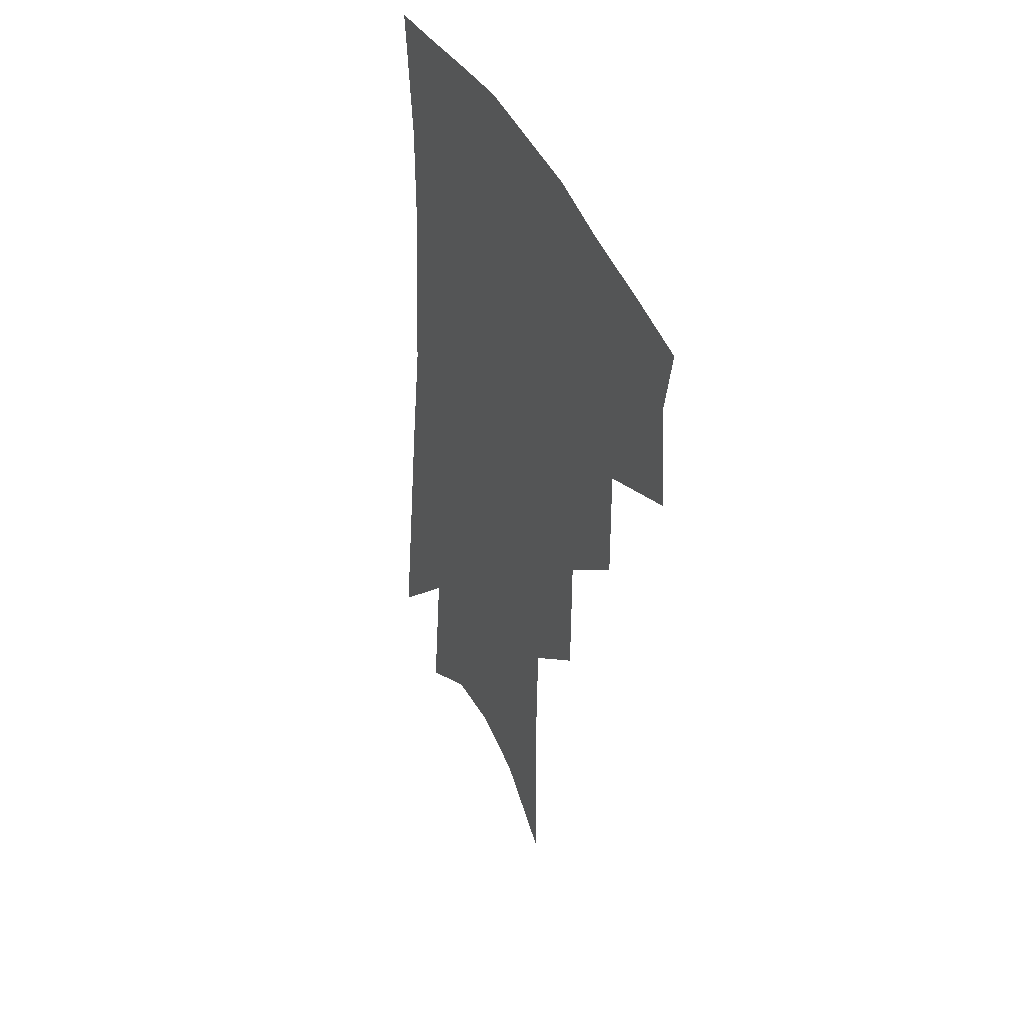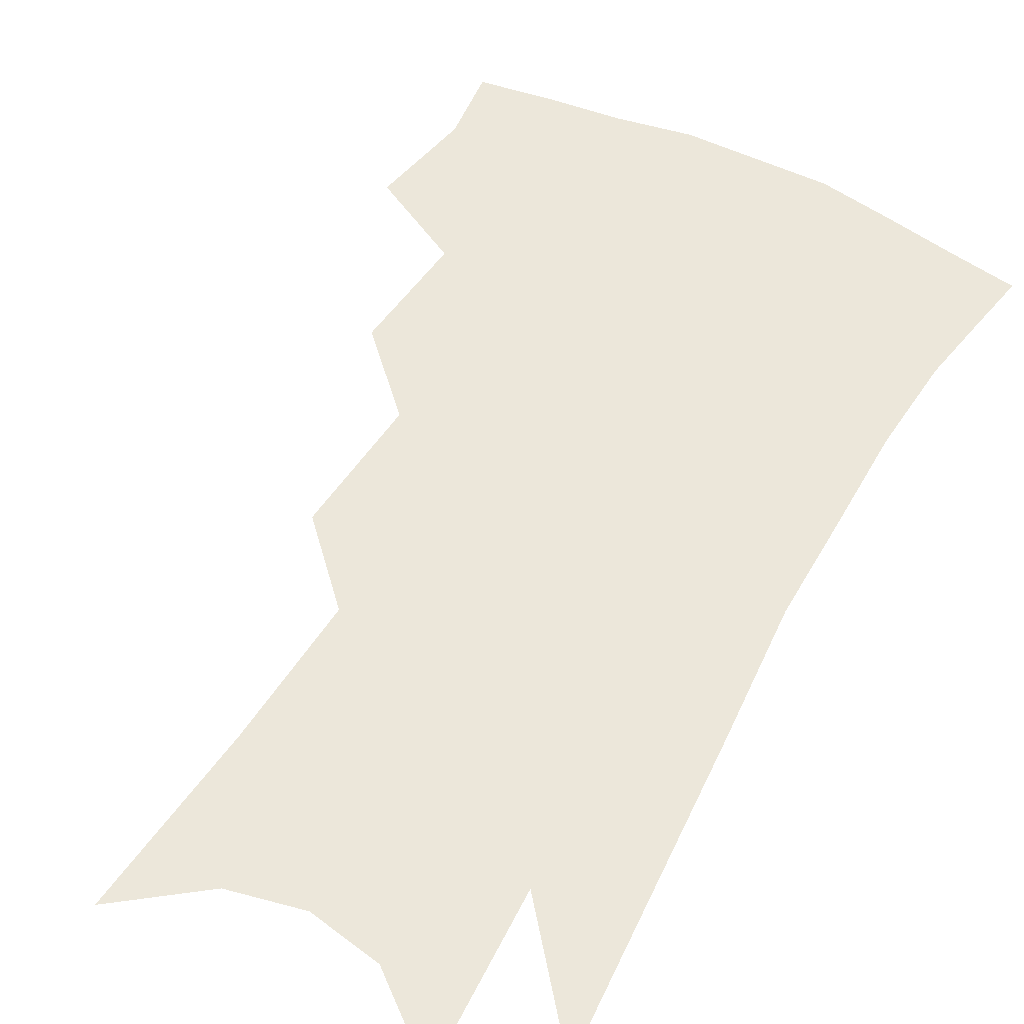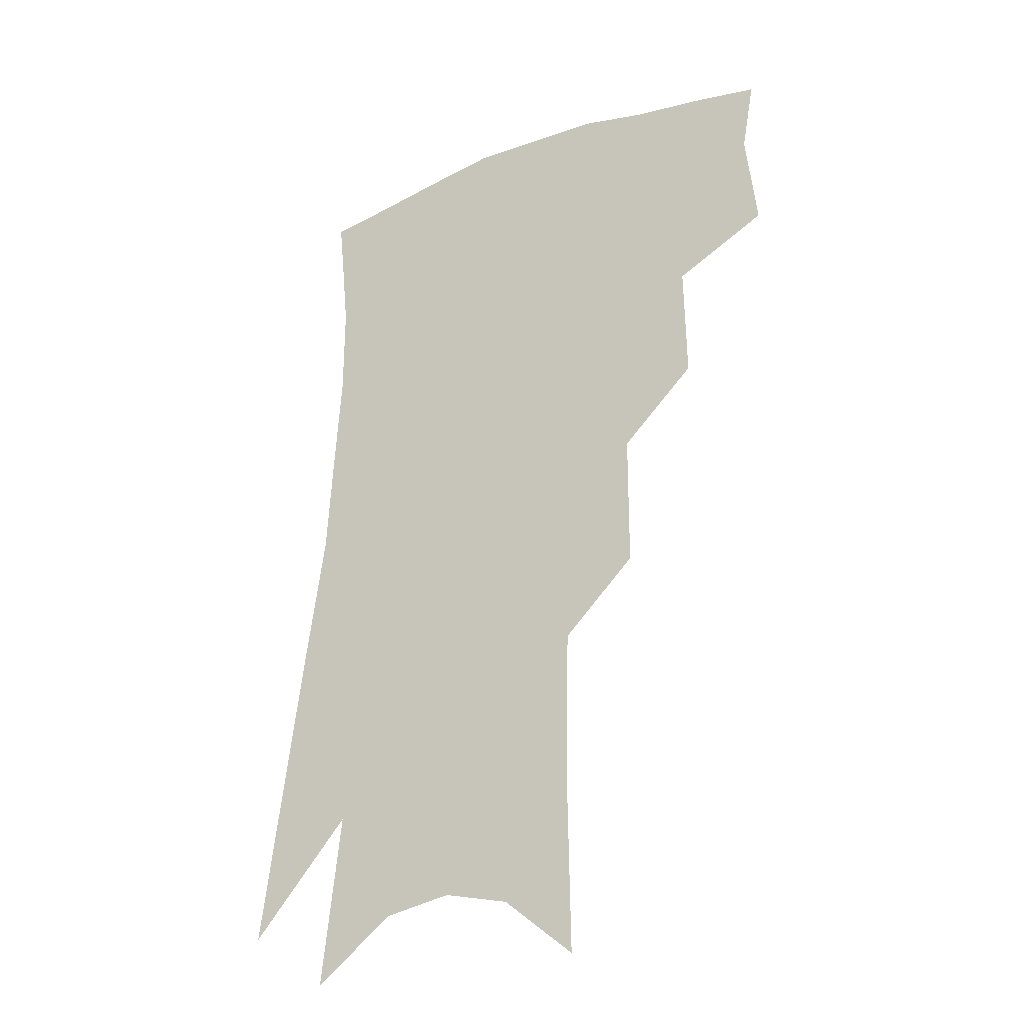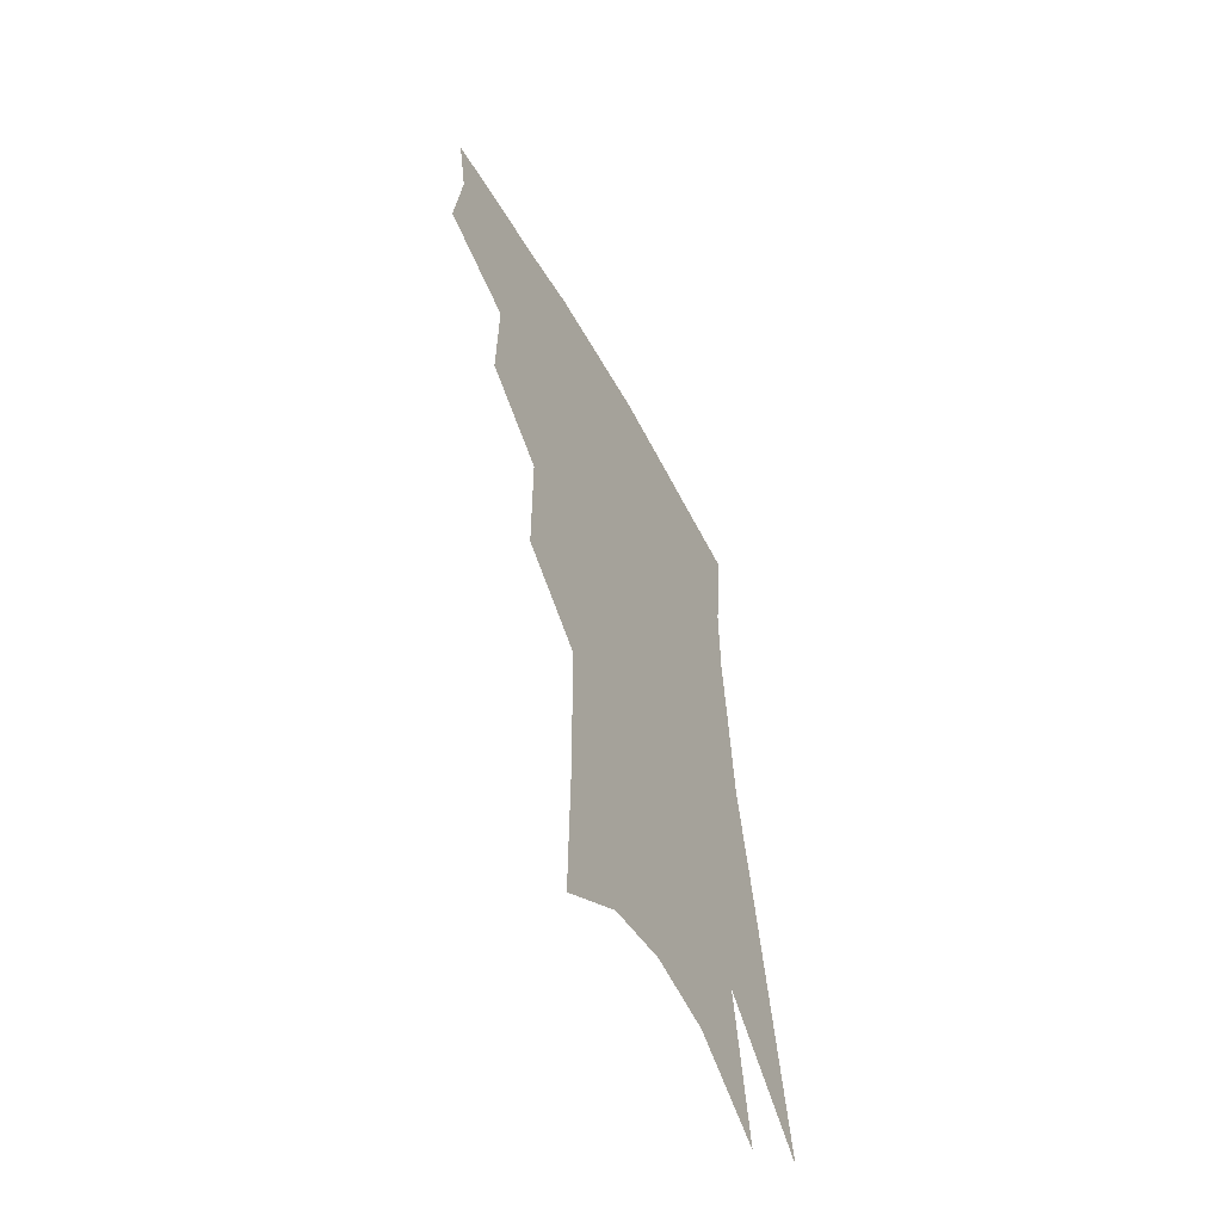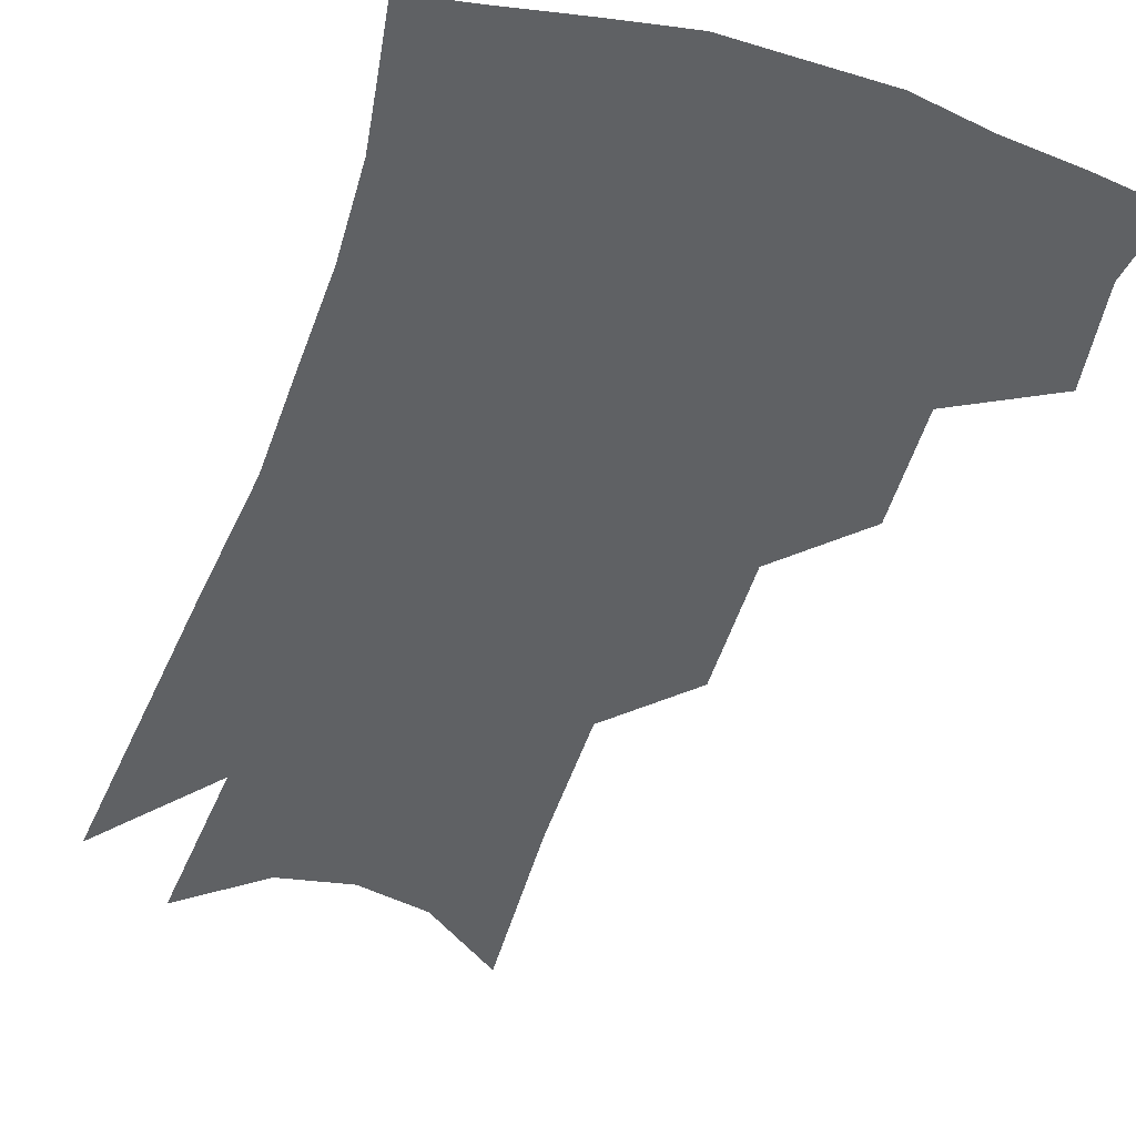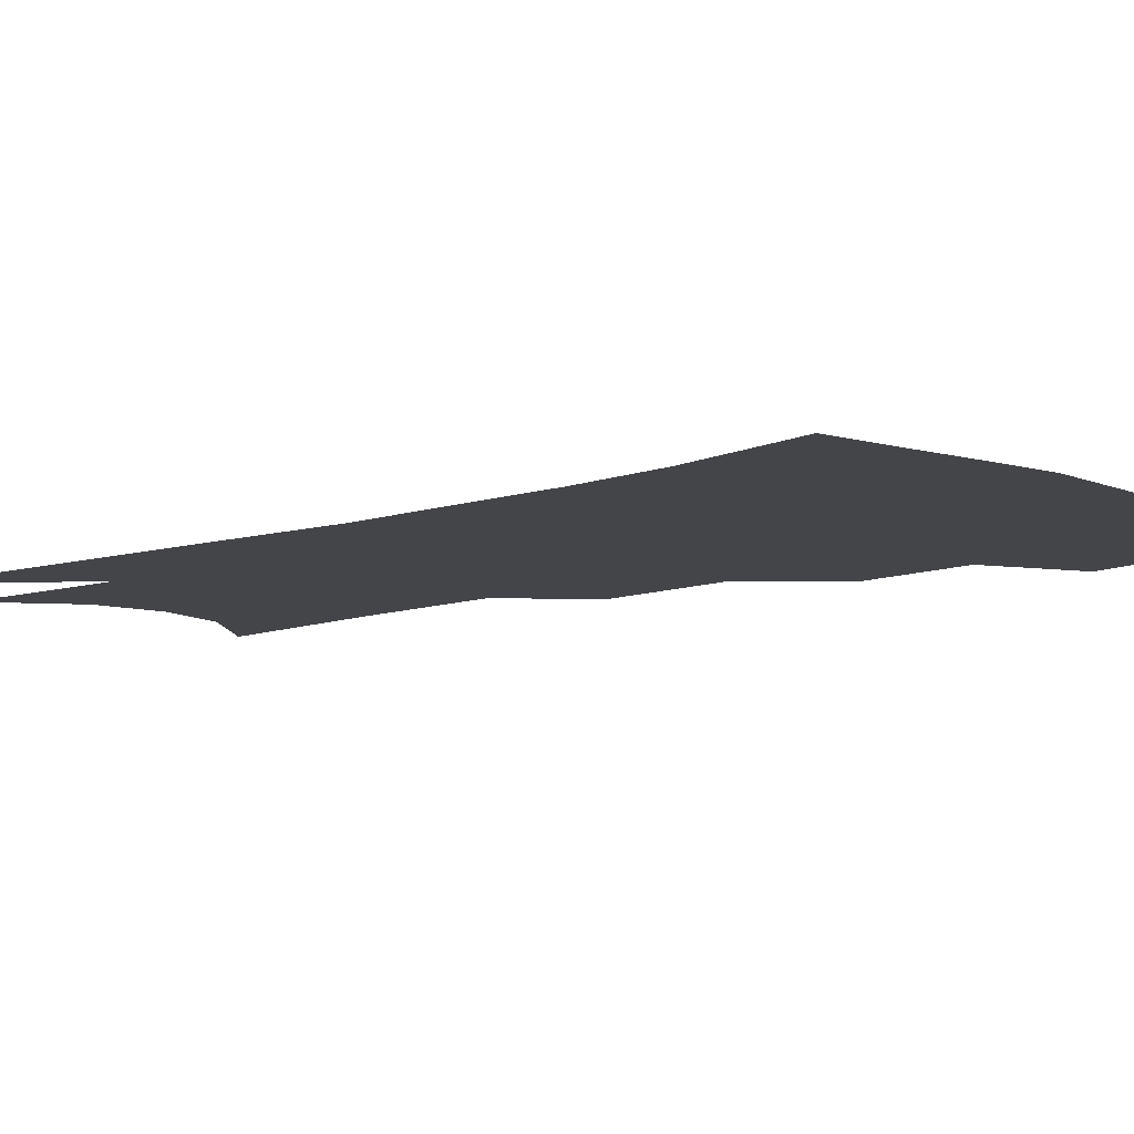
<metadata>
{"format":"obj","ext":"obj","renderer":"f3d","projection":"perspective","resolution":1024,"background":"white","views":[{"elev":43.3,"azim":-115.6,"up":"+Y"},{"elev":51.5,"azim":32.1,"up":"+Z"},{"elev":-29.2,"azim":-148.0,"up":"+Y"},{"elev":-59.5,"azim":-61.4,"up":"+Y"},{"elev":-46.2,"azim":164.7,"up":"+Z"},{"elev":-9.1,"azim":135.7,"up":"+Z"}]}
</metadata>
<code>
v 480.5 346.3 0
v 484.1 379 0
v 479.8 402 0
v 510.2 293.8 0
v 510.8 332.1 0
v 510.3 361.2 0
v 507 383.7 0
v 502.4 406.7 0
v 534.9 227.8 0
v 534.7 271.7 0
v 533.6 307.5 0
v 534.2 341.5 0
v 532.3 365.2 0
v 529.2 387.4 0
v 525.3 410.5 0
v 559.3 98.36 0
v 560.2 158.1 0
v 559.2 205.5 0
v 558.1 250.5 0
v 556.5 285 0
v 556.4 319.3 0
v 555.3 344.7 0
v 554.5 368.6 0
v 552 390.5 0
v 547.9 416 0
v 583.1 118.8 0
v 581.7 171.2 0
v 579.6 215.6 0
v 578 257.7 0
v 577.2 294.6 0
v 577 324.6 0
v 576.6 348.7 0
v 575.9 370.5 0
v 574.7 392.1 0
v 571.1 417.6 0
v 605.4 125.1 0
v 602.4 179.7 0
v 599.5 224 0
v 597.7 263.1 0
v 596.7 297.6 0
v 596.5 325.3 0
v 596.8 349.6 0
v 597.5 372.4 0
v 596.6 393.4 0
v 593.6 419.1 0
v 628.3 122.1 0
v 623.8 175.6 0
v 619.6 222.5 0
v 617.3 261.2 0
v 616.2 294 0
v 615.7 324.4 0
v 616.4 350.6 0
v 617.8 372.3 0
v 618.9 392.7 0
v 617.5 416.2 0
v 654.8 103.2 0
v 648.3 159.6 0
v 641.5 212.6 0
v 638.9 251.1 0
v 636.6 286.7 0
v 635.1 319.7 0
v 635.4 347.7 0
v 637.6 370.8 0
v 639.6 391.8 0
v 640.2 413.1 0
v 681.7 123.2 0
v 674.3 177 0
v 667.9 224.1 0
v 661.3 269 0
v 659.2 302.9 0
v 656.9 336.8 0
v 656.9 368.1 0
v 659.1 390.4 0
v 661.2 410.6 0
f 5 6 1
f 1 6 2
f 6 7 2
f 2 7 3
f 7 8 3
f 10 11 4
f 4 11 5
f 11 12 5
f 5 12 6
f 12 13 6
f 6 13 7
f 13 14 7
f 7 14 8
f 14 15 8
f 18 19 9
f 9 19 10
f 19 20 10
f 10 20 11
f 20 21 11
f 11 21 12
f 21 22 12
f 12 22 13
f 22 23 13
f 13 23 14
f 23 24 14
f 14 24 15
f 24 25 15
f 16 26 17
f 26 27 17
f 17 27 18
f 27 28 18
f 18 28 19
f 28 29 19
f 19 29 20
f 29 30 20
f 20 30 21
f 30 31 21
f 21 31 22
f 31 32 22
f 22 32 23
f 32 33 23
f 23 33 24
f 33 34 24
f 24 34 25
f 34 35 25
f 26 36 27
f 36 37 27
f 27 37 28
f 37 38 28
f 28 38 29
f 38 39 29
f 29 39 30
f 39 40 30
f 30 40 31
f 40 41 31
f 31 41 32
f 41 42 32
f 32 42 33
f 42 43 33
f 33 43 34
f 43 44 34
f 34 44 35
f 44 45 35
f 36 46 37
f 46 47 37
f 37 47 38
f 47 48 38
f 38 48 39
f 48 49 39
f 39 49 40
f 49 50 40
f 40 50 41
f 50 51 41
f 41 51 42
f 51 52 42
f 42 52 43
f 52 53 43
f 43 53 44
f 53 54 44
f 44 54 45
f 54 55 45
f 46 56 47
f 56 57 47
f 47 57 48
f 57 58 48
f 48 58 49
f 58 59 49
f 49 59 50
f 59 60 50
f 50 60 51
f 60 61 51
f 51 61 52
f 61 62 52
f 52 62 53
f 62 63 53
f 53 63 54
f 63 64 54
f 54 64 55
f 64 65 55
f 57 66 58
f 66 67 58
f 58 67 59
f 67 68 59
f 59 68 60
f 68 69 60
f 60 69 61
f 69 70 61
f 61 70 62
f 70 71 62
f 62 71 63
f 71 72 63
f 63 72 64
f 72 73 64
f 64 73 65
f 73 74 65

</code>
